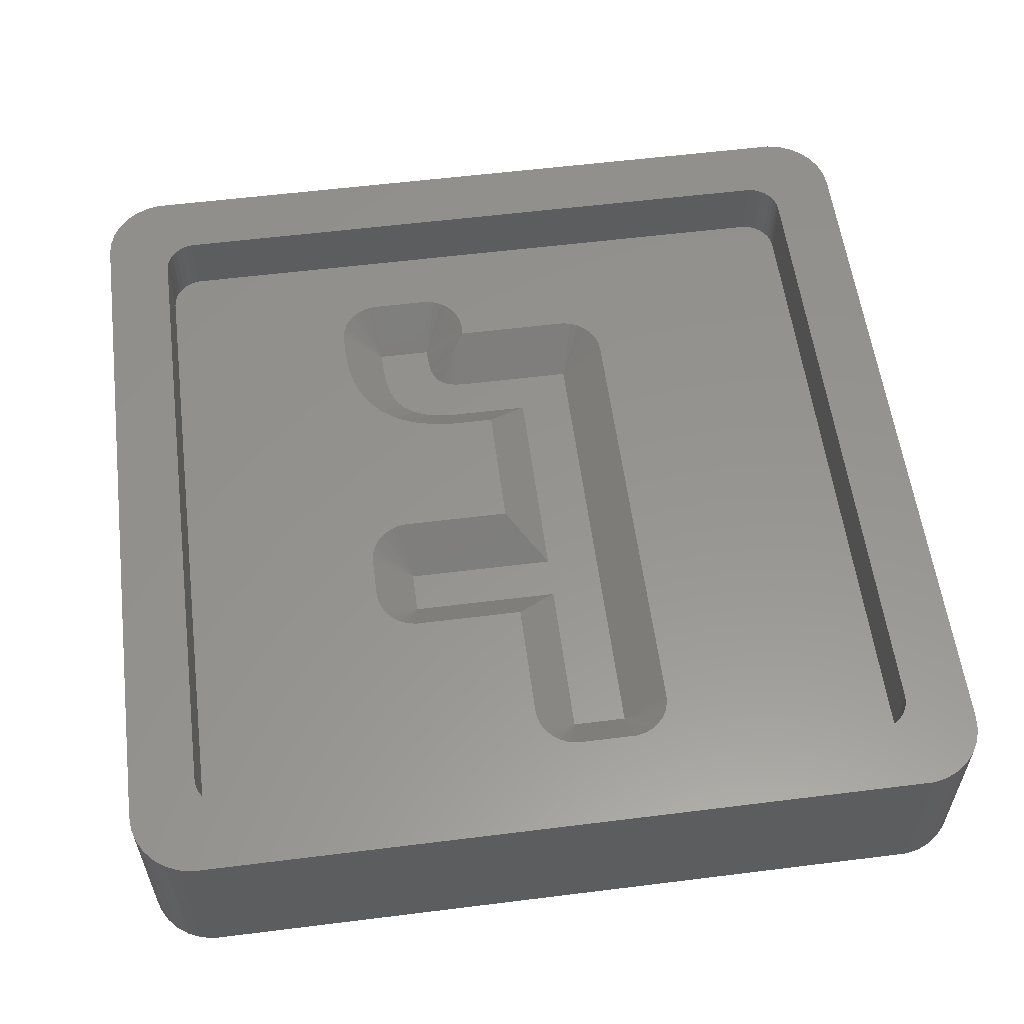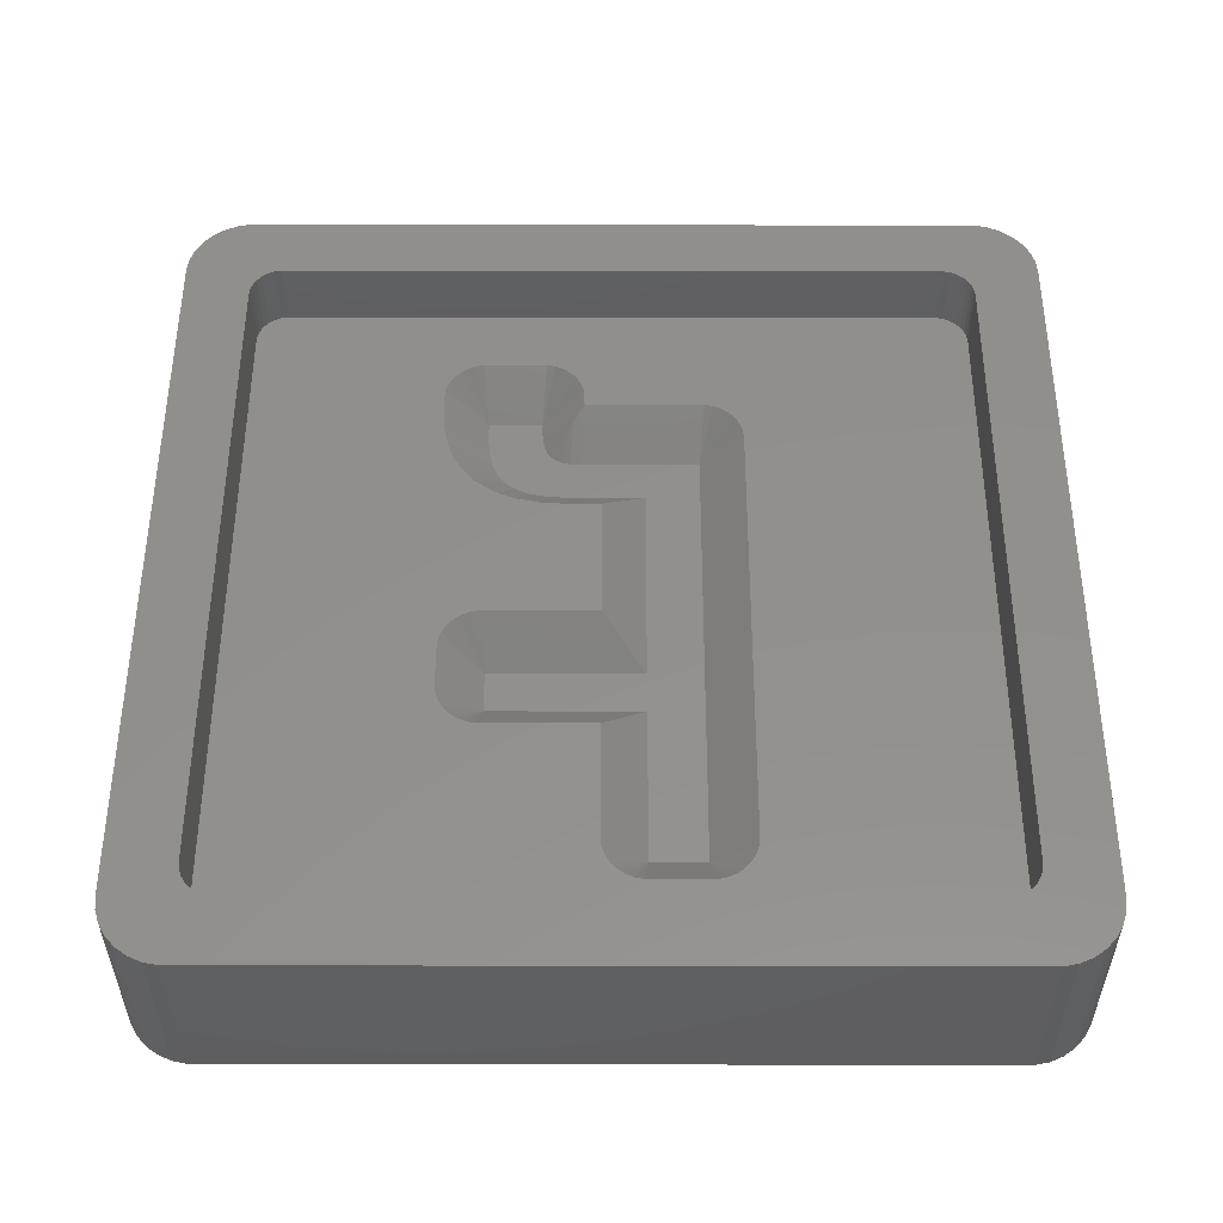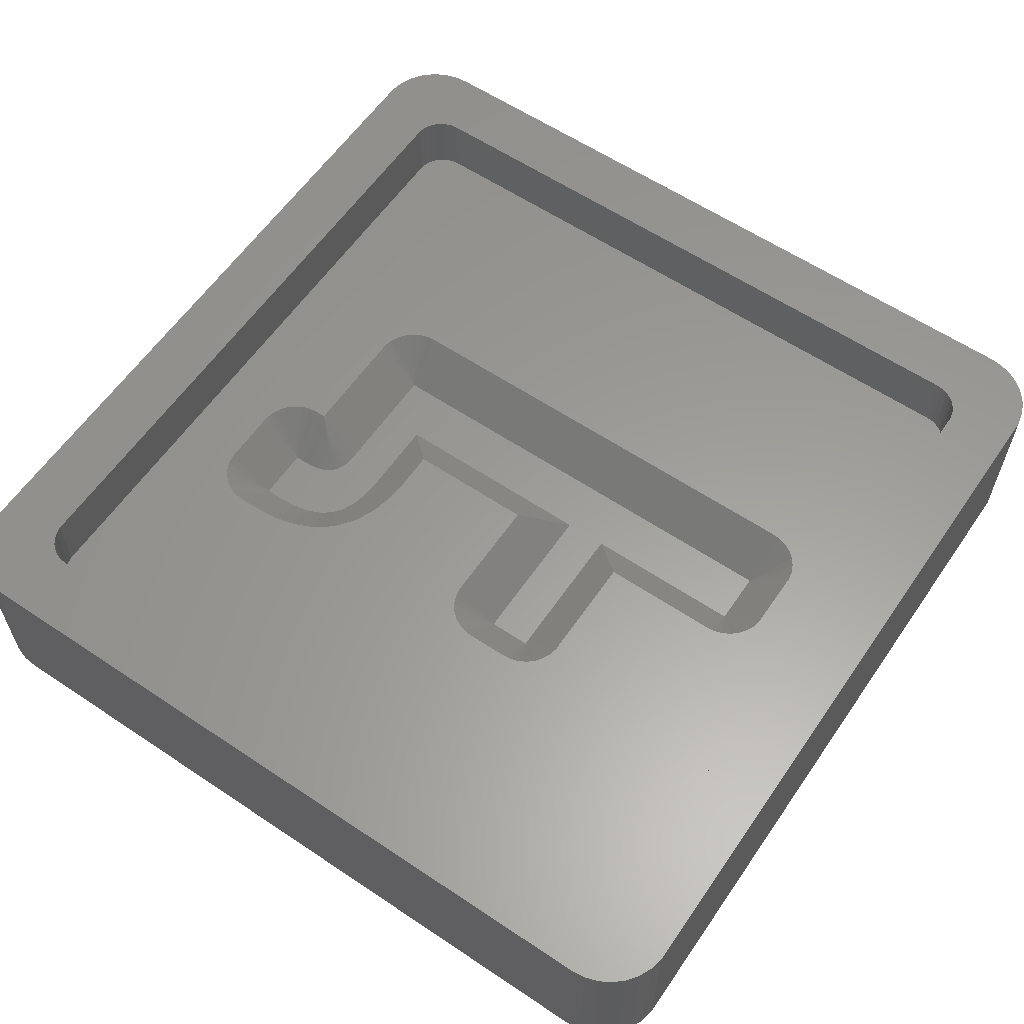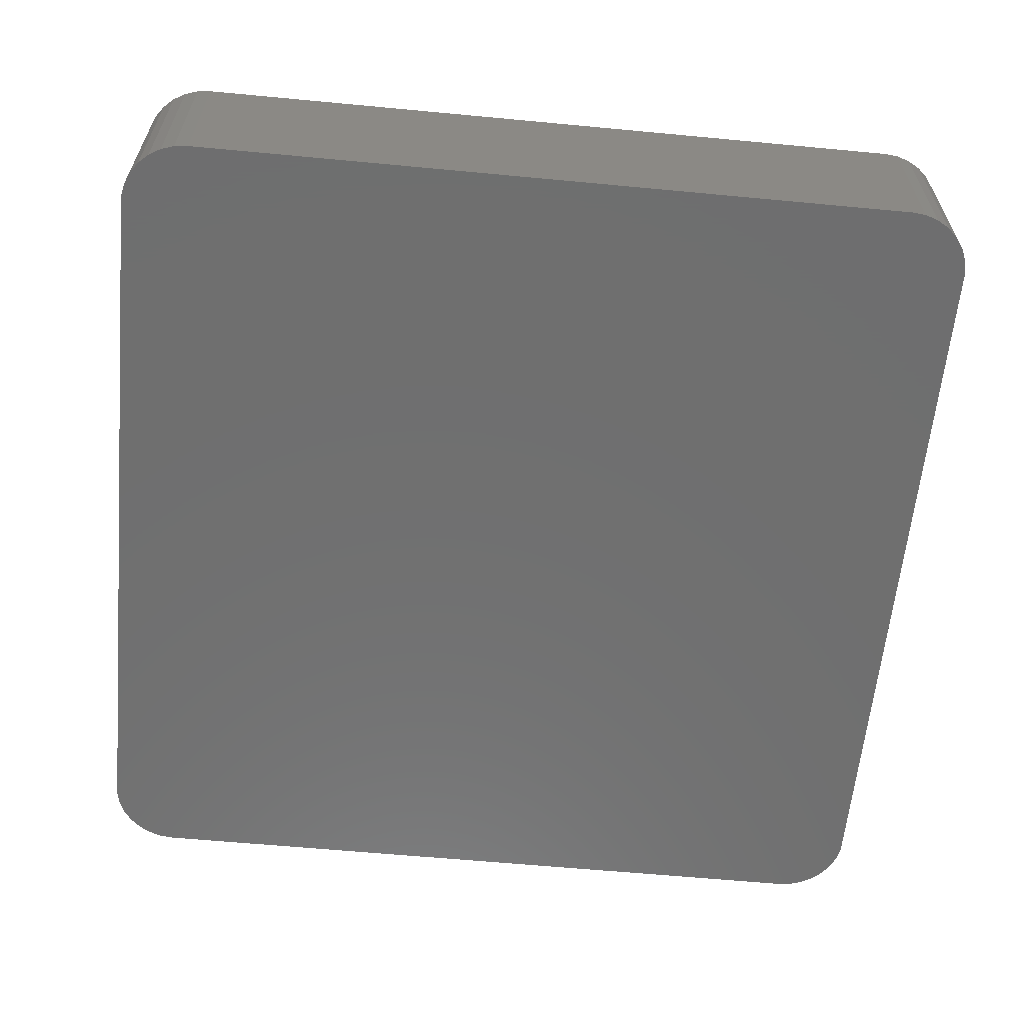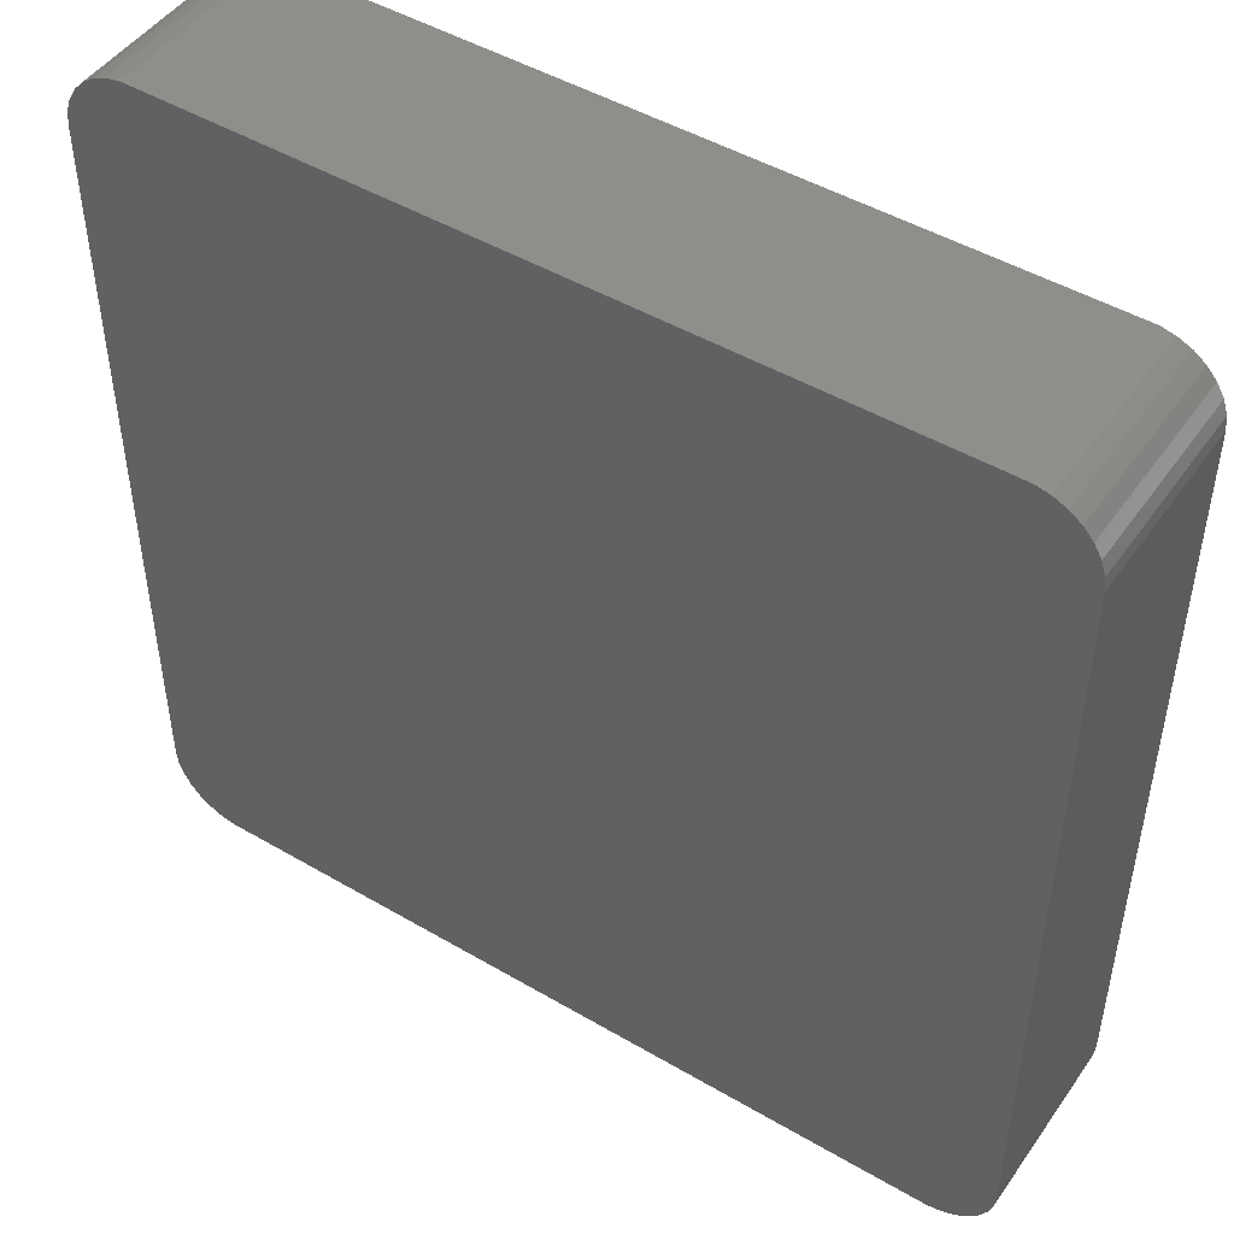
<metadata>
{"format":"stl","ext":"stl","renderer":"f3d","projection":"perspective","resolution":1024,"background":"white","views":[{"elev":57.3,"azim":-7.4,"up":"+Z"},{"elev":53.0,"azim":0.1,"up":"+Z"},{"elev":60.2,"azim":-55.6,"up":"+Z"},{"elev":-61.1,"azim":-95.5,"up":"+Z"},{"elev":47.7,"azim":-146.6,"up":"+Y"}]}
</metadata>
<code>
# stl→obj: 254 verts, 504 faces
v -16.81 -19.48 0
v 16.81 -19.48 8.01
v -16.81 -19.48 8.01
v 16.81 -19.48 0
v 19.5 -16.5 8.01
v 19.5 16.5 0
v 19.5 16.5 8.01
v 19.5 -16.5 0
v -17.43 -19.35 0
v -17.43 -19.35 8.01
v 17.43 19.35 0
v 16.81 19.48 8.01
v 17.43 19.35 8.01
v 16.81 19.48 0
v 19.24 17.72 8.01
v 18.93 18.26 0
v 18.93 18.26 8.01
v 19.24 17.72 0
v 19.43 17.12 0
v 19.43 17.12 8.01
v -19.24 17.72 0
v -18.93 18.26 8.01
v -18.93 18.26 0
v -19.24 17.72 8.01
v 19.24 -17.72 8.01
v 19.43 -17.12 0
v 19.43 -17.12 8.01
v 19.24 -17.72 0
v 18 -19.1 0
v 18.51 -18.73 8.01
v 18 -19.1 8.01
v 18.51 -18.73 0
v -18 -19.1 0
v -18 -19.1 8.01
v -16.81 19.48 8.01
v -16.81 19.48 0
v 18.51 18.73 0
v 18 19.1 8.01
v 18.51 18.73 8.01
v 18 19.1 0
v -19.5 -16.5 0
v -19.5 16.5 8.01
v -19.5 16.5 0
v -19.5 -16.5 8.01
v 18.93 -18.26 8.01
v 18.93 -18.26 0
v -18.51 18.73 8.01
v -18.51 18.73 0
v -18.51 -18.73 0
v -18.93 -18.26 8.01
v -18.93 -18.26 0
v -18.51 -18.73 8.01
v 17.43 -19.35 0
v -17.43 19.35 0
v -18 19.1 0
v -19.24 -17.72 0
v -19.43 -17.12 0
v -19.43 17.12 0
v -19.43 17.12 8.01
v 16.21 15.88 8.01
v 16.5 15 8.01
v 16.5 -15 8.01
v 16.47 -15.31 8.01
v 16 16.11 8.01
v 16.37 -15.61 8.01
v 16.21 -15.88 8.01
v 15.75 16.3 8.01
v 16.47 15.31 8.01
v 16.37 15.61 8.01
v 15.46 16.43 8.01
v 15.16 16.49 8.01
v -15.16 16.49 8.01
v -16 16.11 8.01
v -16.21 15.88 8.01
v -18 19.1 8.01
v -17.43 19.35 8.01
v -15.75 16.3 8.01
v -15.46 16.43 8.01
v 16 -16.11 8.01
v 17.43 -19.35 8.01
v 15.75 -16.3 8.01
v 15.46 -16.43 8.01
v 15.16 -16.49 8.01
v -15.16 -16.49 8.01
v -15.46 -16.43 8.01
v -15.75 -16.3 8.01
v -16 -16.11 8.01
v -16.21 -15.88 8.01
v -16.37 -15.61 8.01
v -16.47 -15.31 8.01
v -16.5 -15 8.01
v -16.5 15 8.01
v -19.43 -17.12 8.01
v -16.37 15.61 8.01
v -16.47 15.31 8.01
v -19.24 -17.72 8.01
v 16.5 15 4.95
v 16.47 15.31 4.95
v 15.16 -16.49 4.95
v -15.16 -16.49 4.95
v 15.16 16.49 4.95
v 15.46 16.43 4.95
v 16.5 -15 4.95
v -15.16 16.49 4.95
v 16.21 15.88 4.95
v 16 16.11 4.95
v 16 -16.11 4.95
v 15.75 -16.3 4.95
v -16.5 -15 4.95
v -16.47 -15.31 4.95
v -15.46 -16.43 4.95
v -16.5 15 4.95
v -16 16.11 4.95
v -15.75 16.3 4.95
v 15.75 16.3 4.95
v 16.37 15.61 4.95
v 16.37 -15.61 4.95
v 16.47 -15.31 4.95
v -15.75 -16.3 4.95
v -16.47 15.31 4.95
v -15.46 16.43 4.95
v 15.46 -16.43 4.95
v -16.21 -15.88 4.95
v -16 -16.11 4.95
v -16.37 15.61 4.95
v -16.21 15.88 4.95
v 16.21 -15.88 4.95
v -16.37 -15.61 4.95
v 1.525 -11.98 3
v -0.4248 -6.471 4.95
v -0.4248 -11.98 4.95
v 1.525 -4.532 3
v 4.201 -13.92 4.95
v 4.6 -13.83 4.95
v 3.997 -11.98 3
v -0.3822 -12.38 4.95
v 5.779 -12.77 4.95
v 5.905 -12.38 4.95
v -5.667 11.54 3
v -3.195 11.18 3
v -3.195 11.54 3
v -4.309 7.65 3
v -3.681 7.389 3
v -4.806 8.014 3
v -5.182 8.5 3
v -5.458 9.155 3
v -5.452 9.125 3
v -5.476 9.243 3
v -5.508 9.39 3
v -5.551 9.597 3
v -5.61 9.873 3
v -5.633 10.23 3
v -5.613 9.889 3
v -5.659 10.66 3
v -5.667 10.79 3
v -5.419 -2.587 3
v 1.525 -2.587 3
v -5.419 -4.532 3
v 3.997 9.125 3
v 1.525 7.181 3
v -1.446 9.125 3
v -2.03 7.181 3
v -1.895 9.155 3
v -2.271 9.243 3
v -2.921 7.233 3
v -2.575 9.39 3
v -2.806 9.597 3
v -2.976 9.873 3
v -3.098 10.23 3
v -3.17 10.66 3
v 0.2204 -13.43 4.95
v -0.05239 -13.12 4.95
v 0.5502 -13.66 4.95
v 5.302 -13.43 4.95
v 5.575 -13.12 4.95
v 5.947 9.125 4.95
v 5.947 -11.98 4.95
v -0.2562 -12.77 4.95
v 1.321 -13.92 4.95
v 0.9226 -13.83 4.95
v 4.972 -13.66 4.95
v -7.326 -2.182 4.95
v -7.369 -2.587 4.95
v -0.4248 -0.6477 4.95
v -5.623 -0.6477 4.95
v -6.021 -0.7324 4.95
v -7.369 -4.532 4.95
v -6.724 -1.138 4.95
v -6.996 -1.441 4.95
v -7.2 -1.794 4.95
v -6.996 -5.678 4.95
v -7.2 -5.325 4.95
v -6.021 -6.387 4.95
v -6.394 -6.221 4.95
v -5.623 -6.471 4.95
v -6.394 -0.8982 4.95
v -6.724 -5.981 4.95
v -7.326 -4.937 4.95
v -0.4248 5.242 4.95
v -7.365 8.749 4.95
v -7.384 8.838 4.95
v -1.845 10.43 4.254
v -1.706 10.57 4.43
v -1.738 10.55 4.395
v -7.415 8.985 4.95
v -1.911 10.36 4.166
v -1.877 10.4 4.215
v -7.459 9.192 4.95
v -1.239 11.06 4.95
v -1.242 11.06 4.947
v 4.201 11.06 4.95
v -7.233 8.332 4.95
v -6.964 7.707 4.95
v 4.6 10.98 4.95
v -3.885 5.45 4.95
v -3.125 5.294 4.95
v -6.383 6.868 4.95
v -6.76 7.354 4.95
v -4.284 5.535 4.95
v 5.905 9.53 4.95
v -5.284 5.961 4.95
v -5.614 6.2 4.95
v -2.234 5.242 4.95
v 5.779 9.918 4.95
v 5.302 10.57 4.95
v 4.972 10.81 4.95
v -4.912 5.795 4.95
v -6.111 6.565 4.95
v 5.575 10.27 4.95
v -7.359 8.72 4.95
v -7.517 9.468 4.95
v -1.457 10.85 4.722
v -7.563 9.889 4.95
v -7.583 10.23 4.95
v -7.52 9.484 4.95
v -7.609 10.66 4.95
v -7.617 10.79 4.95
v -7.617 11.54 4.95
v -1.245 11.18 4.95
v -2.22 13.23 4.95
v -2.592 13.4 4.95
v -2.991 13.48 4.95
v -5.871 13.48 4.95
v -1.413 12.34 4.95
v -1.617 12.69 4.95
v -7.448 12.34 4.95
v -7.574 11.95 4.95
v -7.244 12.69 4.95
v -1.287 11.95 4.95
v -6.269 13.4 4.95
v -1.89 12.99 4.95
v -6.642 13.23 4.95
v -1.245 11.54 4.95
v -6.972 12.99 4.95
f 1 2 3
f 2 1 4
f 5 6 7
f 6 5 8
f 9 3 10
f 3 9 1
f 11 12 13
f 12 11 14
f 15 16 17
f 16 15 18
f 7 19 20
f 19 7 6
f 21 22 23
f 22 21 24
f 25 26 27
f 26 25 28
f 27 8 5
f 8 27 26
f 29 30 31
f 30 29 32
f 33 10 34
f 10 33 9
f 14 35 12
f 35 14 36
f 20 18 15
f 18 20 19
f 37 38 39
f 38 37 40
f 40 13 38
f 13 40 11
f 17 37 39
f 37 17 16
f 41 42 43
f 42 41 44
f 45 28 25
f 28 45 46
f 30 46 45
f 46 30 32
f 23 47 48
f 47 23 22
f 49 50 51
f 50 49 52
f 4 8 26
f 41 8 4
f 4 26 28
f 8 41 6
f 4 28 46
f 6 14 19
f 4 46 32
f 19 14 18
f 4 32 29
f 18 14 16
f 4 29 53
f 16 14 37
f 37 14 40
f 40 14 11
f 41 4 1
f 43 6 41
f 41 1 9
f 6 43 14
f 41 9 33
f 14 43 36
f 41 33 49
f 36 43 54
f 41 49 51
f 54 43 55
f 41 51 56
f 55 43 48
f 41 56 57
f 48 43 23
f 23 43 21
f 21 43 58
f 43 59 58
f 59 43 42
f 60 7 20
f 7 61 5
f 60 20 15
f 62 5 61
f 60 15 17
f 63 5 62
f 64 17 39
f 65 5 63
f 64 39 38
f 66 5 65
f 64 38 13
f 5 66 27
f 67 13 12
f 27 66 25
f 25 66 45
f 7 68 61
f 7 69 68
f 7 60 69
f 17 64 60
f 13 67 64
f 12 70 67
f 12 71 70
f 12 72 71
f 73 22 74
f 22 73 47
f 47 73 75
f 75 73 76
f 77 76 73
f 76 77 35
f 78 35 77
f 72 35 78
f 35 72 12
f 79 45 66
f 45 79 30
f 30 79 31
f 31 79 80
f 81 80 79
f 80 81 2
f 82 2 81
f 83 2 82
f 84 2 83
f 84 3 2
f 85 3 84
f 86 3 85
f 10 86 87
f 50 87 88
f 44 88 89
f 44 89 90
f 44 90 91
f 92 42 91
f 24 74 22
f 44 91 42
f 59 74 24
f 88 44 93
f 42 74 59
f 86 10 3
f 74 42 94
f 87 34 10
f 94 42 95
f 87 52 34
f 95 42 92
f 87 50 52
f 88 96 50
f 88 93 96
f 53 31 80
f 31 53 29
f 4 80 2
f 80 4 53
f 54 75 76
f 75 54 55
f 36 76 35
f 76 36 54
f 55 47 75
f 47 55 48
f 49 34 52
f 34 49 33
f 57 44 41
f 44 57 93
f 58 24 21
f 24 58 59
f 56 93 57
f 93 56 96
f 51 96 56
f 96 51 50
f 97 68 98
f 68 97 61
f 99 84 83
f 84 99 100
f 101 70 71
f 70 101 102
f 103 61 97
f 61 103 62
f 104 71 72
f 71 104 101
f 105 64 106
f 64 105 60
f 107 81 79
f 81 107 108
f 90 109 91
f 109 90 110
f 100 85 84
f 85 100 111
f 91 112 92
f 112 91 109
f 113 77 73
f 77 113 114
f 102 67 70
f 67 102 115
f 115 64 67
f 64 115 106
f 116 60 105
f 60 116 69
f 98 69 116
f 69 98 68
f 117 63 118
f 63 117 65
f 111 86 85
f 86 111 119
f 92 120 95
f 120 92 112
f 121 72 78
f 72 121 104
f 114 78 77
f 78 114 121
f 118 62 103
f 62 118 63
f 108 82 81
f 82 108 122
f 122 83 82
f 83 122 99
f 87 123 88
f 123 87 124
f 95 125 94
f 125 95 120
f 94 126 74
f 126 94 125
f 74 113 73
f 113 74 126
f 107 66 127
f 66 107 79
f 119 87 86
f 87 119 124
f 127 65 117
f 65 127 66
f 88 128 89
f 128 88 123
f 89 110 90
f 110 89 128
f 129 130 131
f 130 129 132
f 133 134 135
f 136 129 131
f 137 138 135
f 139 140 141
f 140 142 143
f 140 144 142
f 140 145 144
f 140 146 145
f 145 146 147
f 140 148 146
f 140 149 148
f 140 150 149
f 140 151 150
f 140 152 151
f 151 152 153
f 140 154 152
f 140 139 155
f 140 155 154
f 156 132 157
f 132 156 158
f 157 159 160
f 161 160 159
f 162 161 163
f 161 162 160
f 164 162 163
f 165 164 166
f 143 166 167
f 164 165 162
f 143 167 168
f 143 168 169
f 143 169 170
f 166 143 165
f 143 170 140
f 159 157 135
f 132 135 157
f 135 132 129
f 171 129 172
f 173 129 171
f 174 175 135
f 135 176 159
f 176 135 177
f 138 177 135
f 178 129 136
f 175 137 135
f 135 179 133
f 179 135 129
f 172 129 178
f 180 129 173
f 179 129 180
f 134 181 135
f 181 174 135
f 156 182 183
f 156 184 185
f 184 156 157
f 156 185 186
f 187 156 183
f 156 187 158
f 156 188 189
f 156 189 190
f 191 158 192
f 193 158 194
f 156 190 182
f 195 158 193
f 156 186 196
f 156 196 188
f 194 158 197
f 198 158 187
f 158 130 132
f 130 158 195
f 192 158 198
f 197 158 191
f 184 160 199
f 160 184 157
f 148 200 146
f 200 148 201
f 202 203 204
f 202 163 203
f 163 202 164
f 149 201 148
f 201 149 205
f 206 202 207
f 206 164 202
f 164 206 166
f 150 205 149
f 205 150 208
f 166 206 167
f 161 209 210
f 209 161 159
f 209 159 211
f 212 145 147
f 145 212 213
f 214 211 159
f 215 165 143
f 165 215 216
f 145 217 144
f 217 145 218
f 215 143 219
f 176 220 159
f 221 142 222
f 162 199 160
f 199 162 223
f 220 224 159
f 225 226 159
f 226 214 159
f 227 143 142
f 143 227 219
f 144 222 142
f 222 144 228
f 165 223 162
f 223 165 216
f 224 229 159
f 212 147 230
f 227 142 221
f 228 144 217
f 229 225 159
f 218 145 213
f 151 208 150
f 208 151 231
f 168 206 207
f 206 168 167
f 146 230 147
f 230 146 200
f 232 161 210
f 203 161 232
f 161 203 163
f 152 233 153
f 233 152 234
f 204 207 202
f 169 207 204
f 207 169 168
f 153 231 151
f 231 153 235
f 235 153 233
f 234 154 236
f 154 234 152
f 170 203 232
f 203 170 204
f 204 170 169
f 236 155 237
f 155 236 154
f 237 139 238
f 139 237 155
f 232 239 140
f 239 210 209
f 239 232 210
f 232 140 170
f 240 241 141
f 139 242 243
f 242 139 141
f 241 242 141
f 244 245 141
f 139 246 247
f 139 248 246
f 249 244 141
f 139 243 250
f 139 247 238
f 245 251 141
f 251 240 141
f 139 250 252
f 140 253 141
f 253 140 239
f 253 249 141
f 139 252 254
f 139 254 248
f 223 184 199
f 216 184 223
f 185 216 215
f 185 215 219
f 185 219 227
f 185 227 221
f 186 221 222
f 216 185 184
f 221 186 185
f 196 222 228
f 188 228 217
f 222 196 186
f 228 188 196
f 218 188 217
f 189 218 213
f 218 189 188
f 213 190 189
f 212 190 213
f 112 190 212
f 112 212 230
f 112 230 200
f 190 112 182
f 109 182 112
f 112 200 201
f 130 195 131
f 101 97 98
f 97 176 103
f 101 98 116
f 177 103 176
f 101 116 105
f 99 103 177
f 101 105 106
f 103 99 118
f 101 106 115
f 118 99 117
f 101 115 102
f 117 99 127
f 224 97 101
f 127 99 107
f 107 99 108
f 97 220 176
f 97 224 220
f 101 229 224
f 101 225 229
f 101 226 225
f 101 214 226
f 101 211 214
f 240 211 101
f 239 211 253
f 211 249 253
f 211 244 249
f 211 245 244
f 211 251 245
f 211 240 251
f 101 241 240
f 101 242 241
f 104 242 101
f 247 112 238
f 112 247 104
f 246 104 247
f 248 104 246
f 254 104 248
f 252 104 254
f 250 104 252
f 243 104 250
f 242 104 243
f 108 99 122
f 138 99 177
f 137 99 138
f 175 99 137
f 174 99 175
f 181 99 174
f 134 99 181
f 133 99 134
f 179 99 133
f 195 136 131
f 193 136 195
f 100 136 193
f 136 100 178
f 100 193 194
f 178 100 172
f 100 194 197
f 112 201 205
f 112 205 208
f 112 208 231
f 112 231 235
f 112 235 233
f 112 233 234
f 112 234 236
f 112 236 237
f 238 112 237
f 182 109 183
f 183 109 187
f 179 100 99
f 180 100 179
f 173 100 180
f 171 100 173
f 172 100 171
f 109 197 191
f 109 191 192
f 187 109 198
f 112 104 121
f 198 109 192
f 112 121 114
f 197 109 100
f 112 114 113
f 100 109 111
f 112 113 126
f 111 109 119
f 112 126 125
f 119 109 124
f 112 125 120
f 124 109 123
f 123 109 128
f 128 109 110
f 211 239 209

</code>
